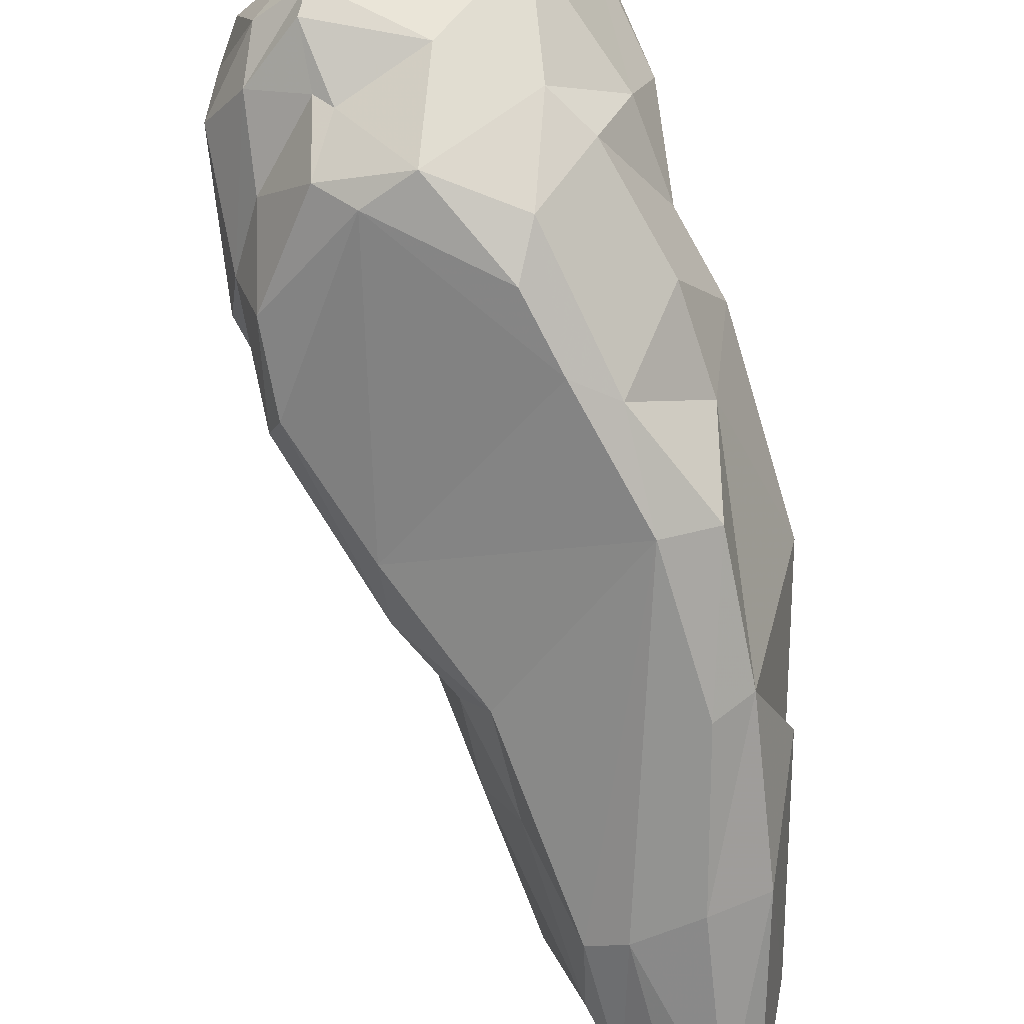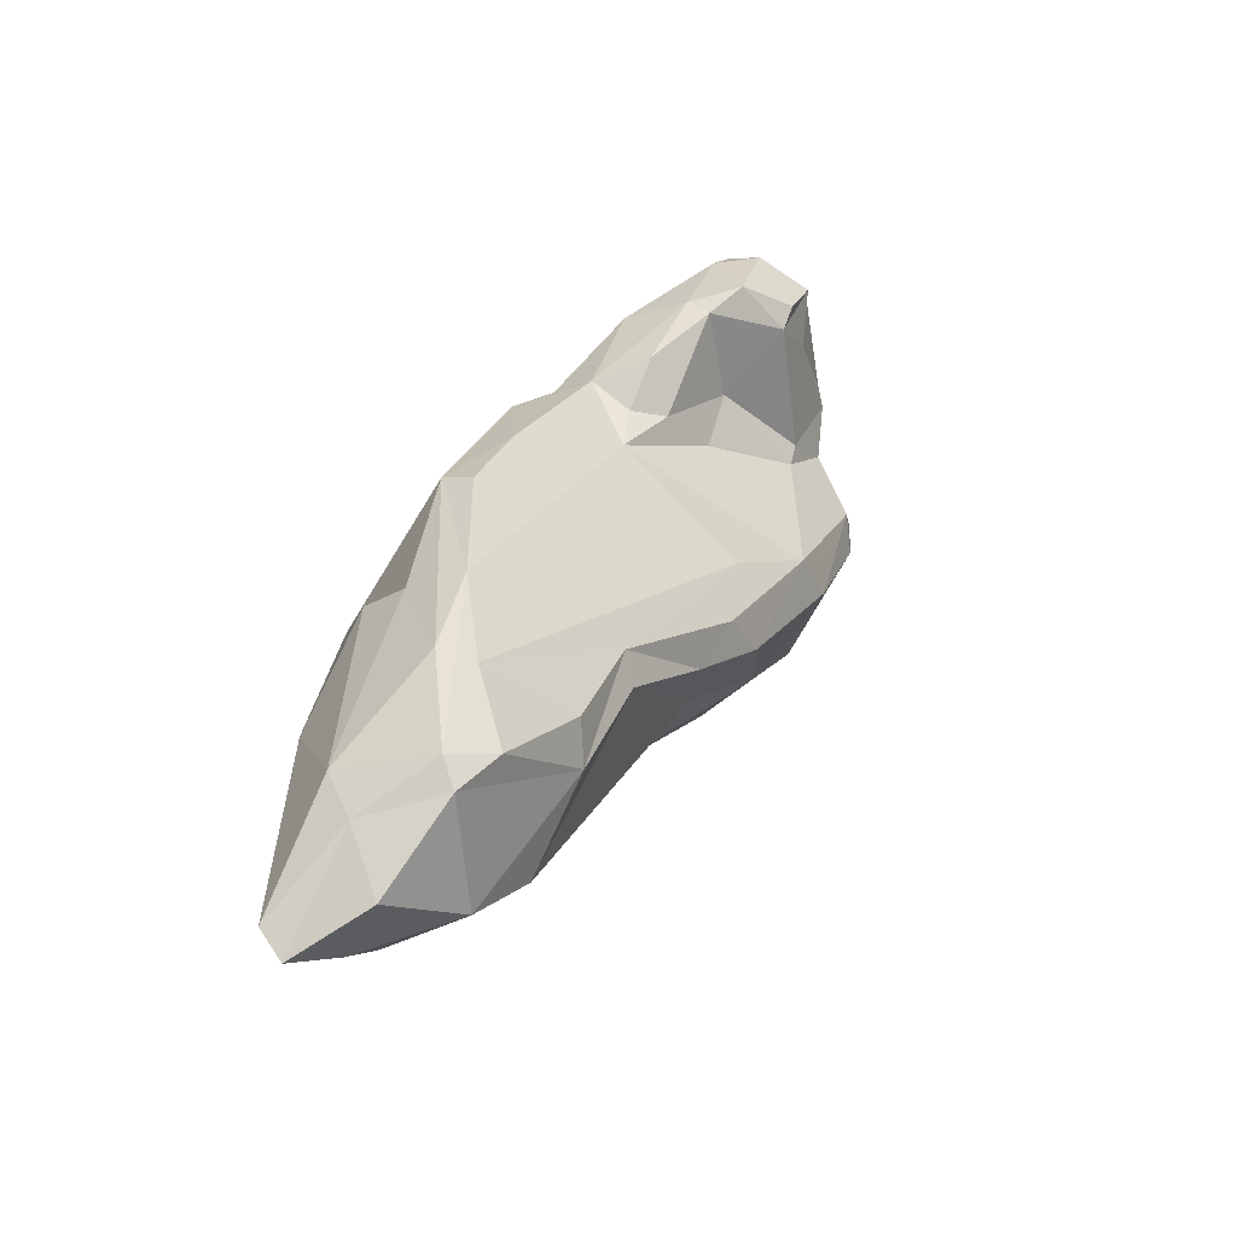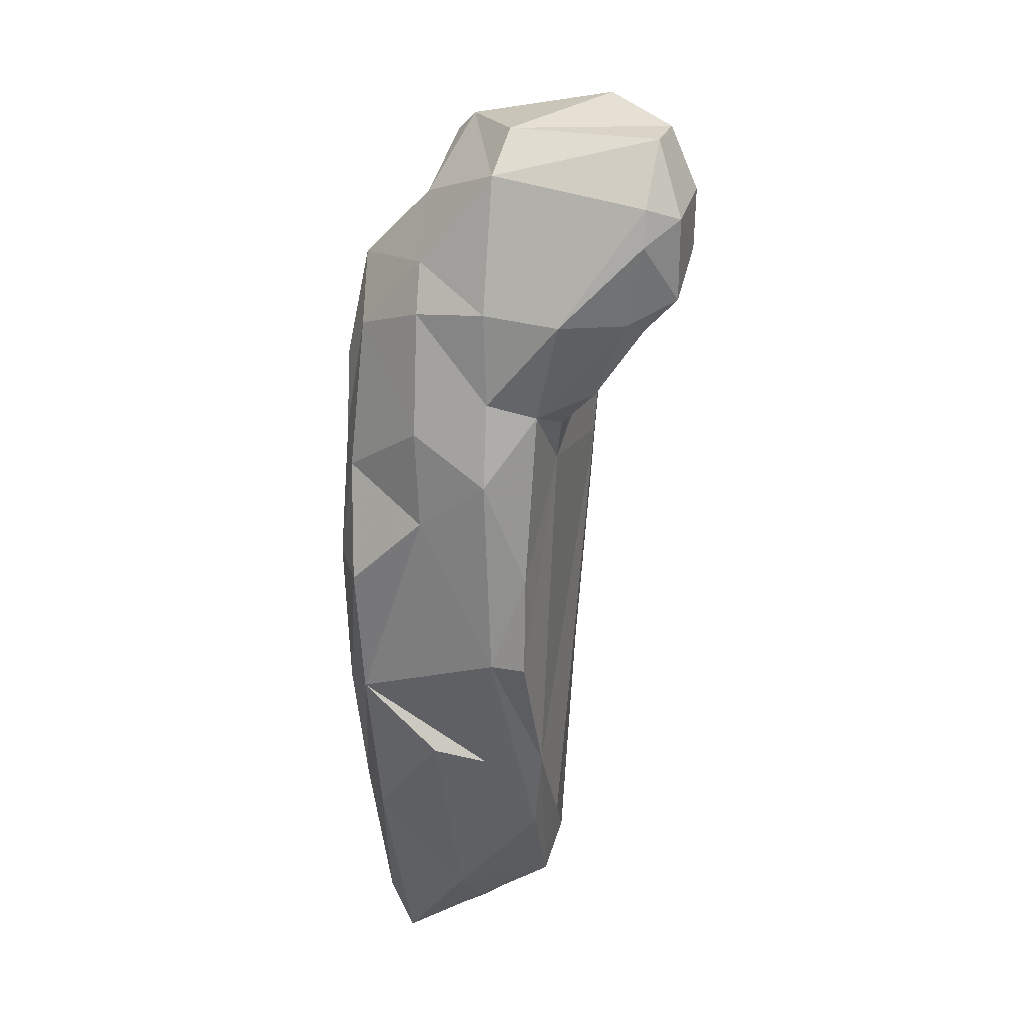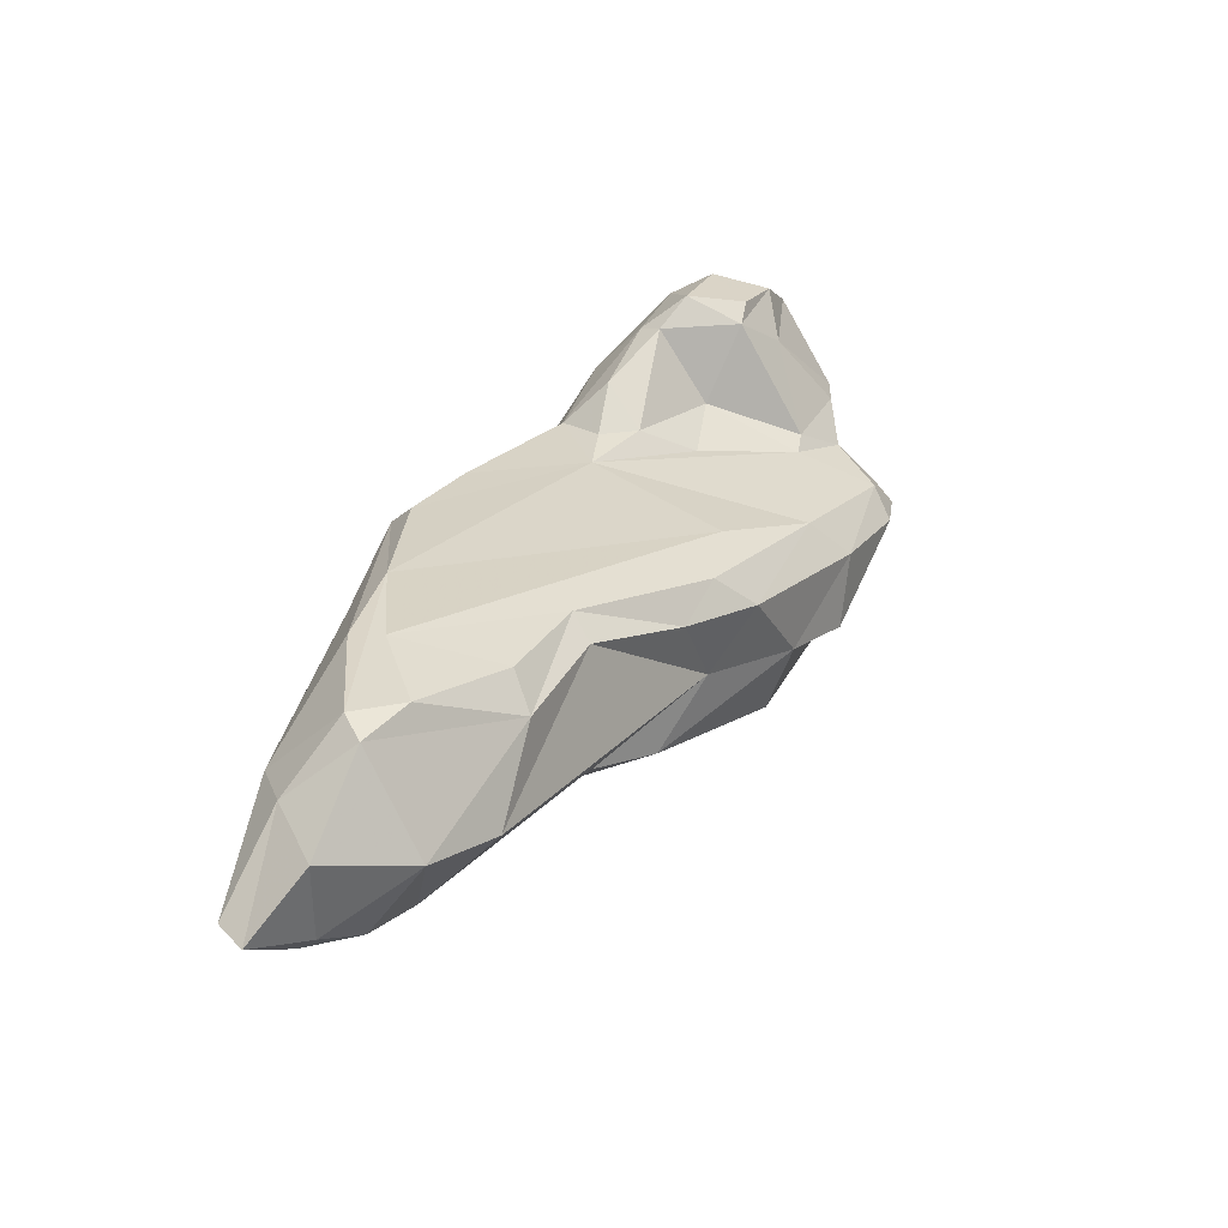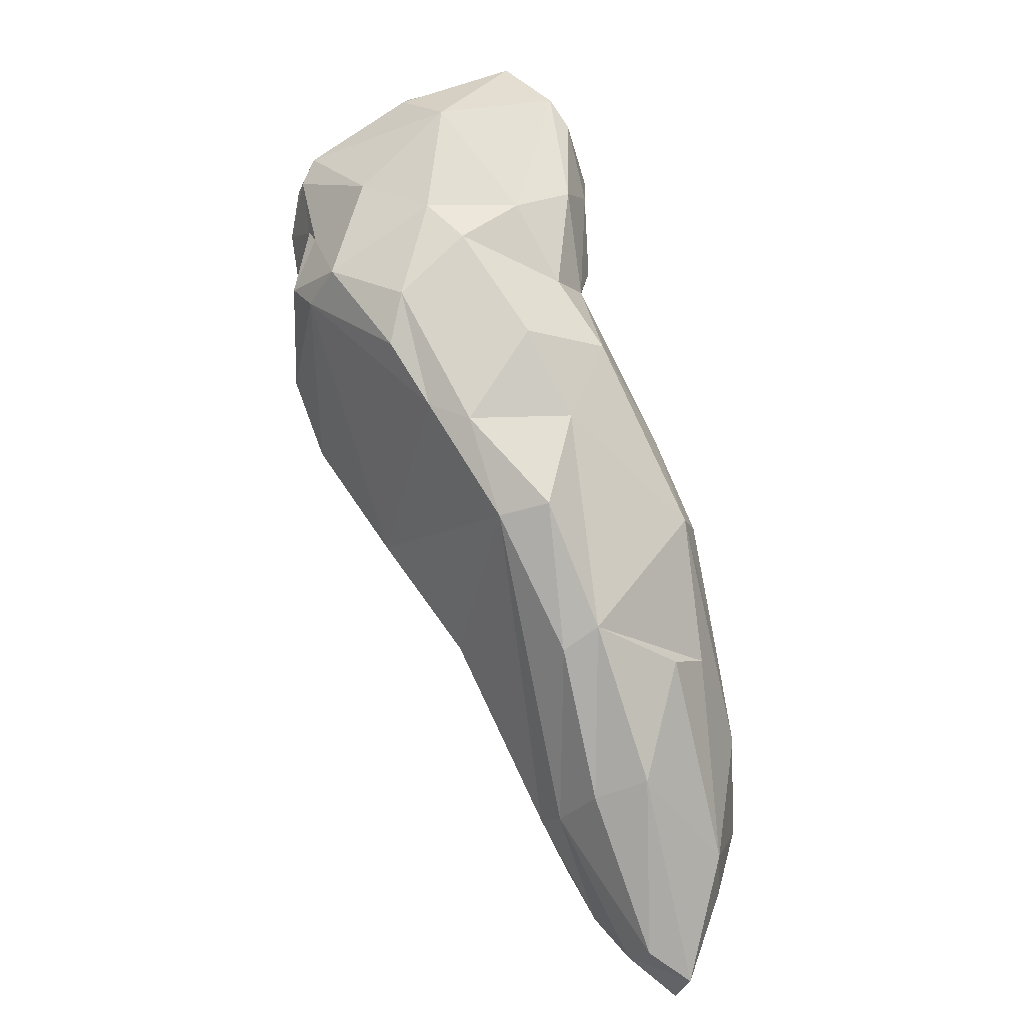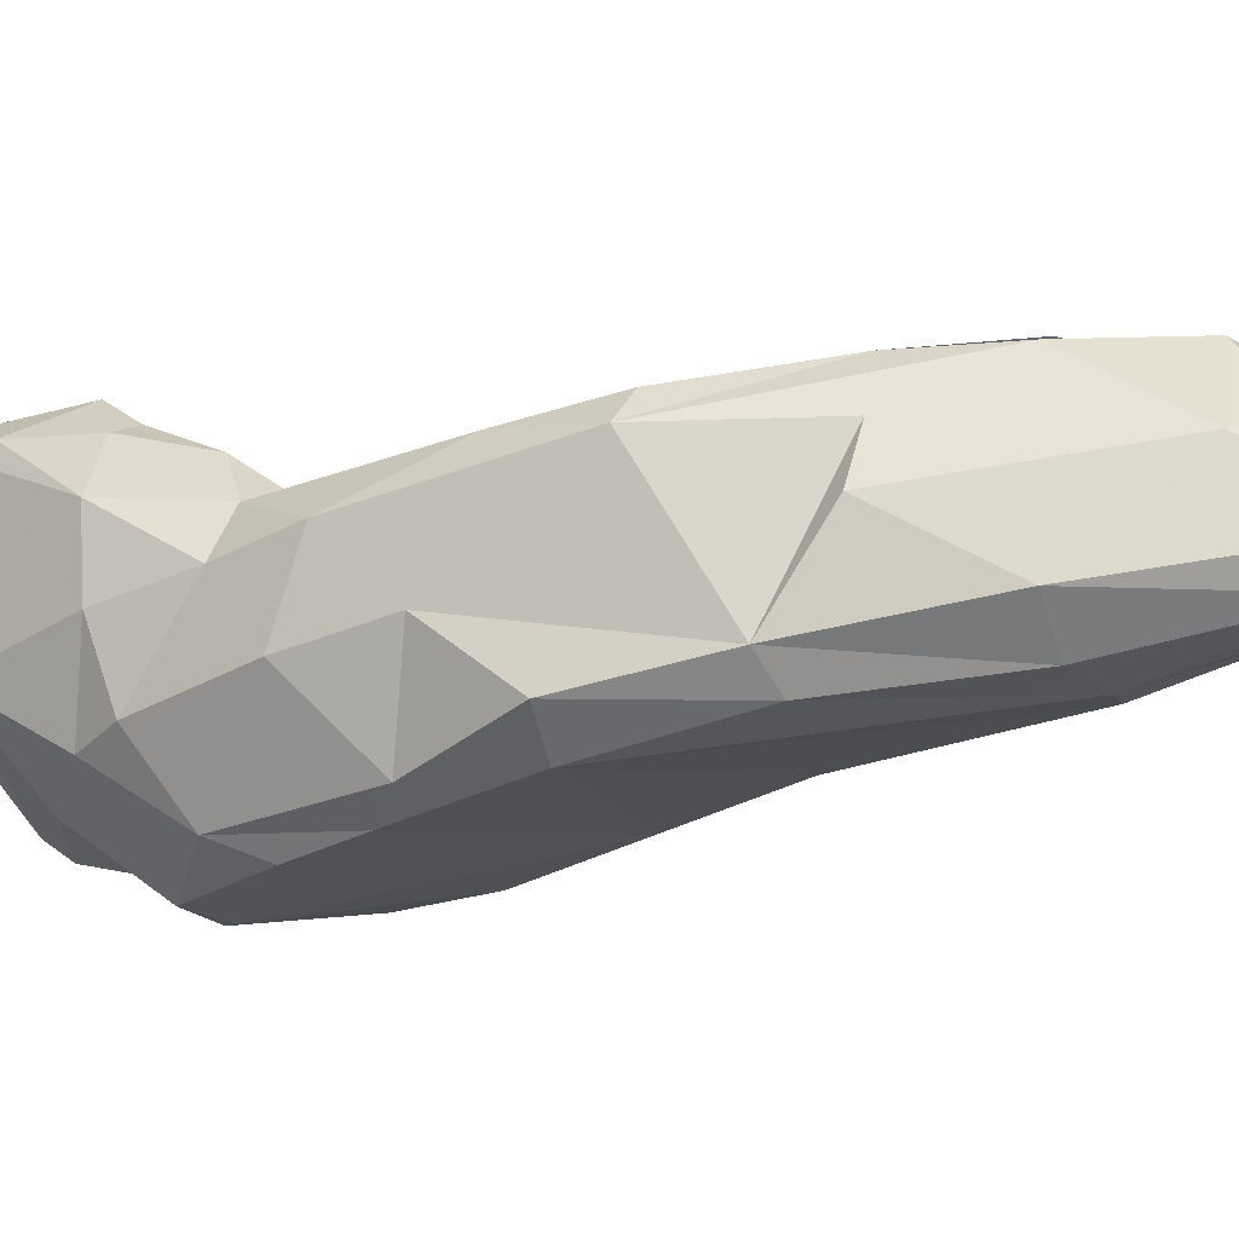
<metadata>
{"format":"obj","ext":"obj","renderer":"f3d","projection":"perspective","resolution":1024,"background":"white","views":[{"elev":-73.9,"azim":168.7,"up":"+Z"},{"elev":-42.5,"azim":-47.7,"up":"+Y"},{"elev":52.8,"azim":-86.9,"up":"+Y"},{"elev":-53.9,"azim":-25.4,"up":"+Y"},{"elev":14.8,"azim":-147.5,"up":"+Y"},{"elev":-34.2,"azim":-94.8,"up":"+Z"}]}
</metadata>
<code>
v 276.5 277.8 58.25
v 276.5 283.4 61.19
v 277 280.9 62.16
v 277.5 276.5 58.58
v 278 282.6 65.77
v 277.9 288.1 65.14
v 278.4 293.1 62.5
v 279.7 278.4 57.64
v 278.4 288.6 56.9
v 279.1 292.7 65.37
v 278.2 279.4 57.01
v 278.5 293.8 59.9
v 279.7 300.3 62.77
v 280.9 296.3 56.16
v 278.5 277.9 62.29
v 278.8 281.3 65.7
v 279.1 287.4 66.28
v 280.1 299.4 64.38
v 282.8 279.5 62.69
v 280.7 287.5 55.86
v 282.4 303.8 64.31
v 284.2 305.8 59.05
v 282.1 279.6 58.43
v 283.4 302.2 55.67
v 280.1 278 58.79
v 280.3 283.6 66.55
v 293.7 302.2 67.39
v 284.7 284.9 57.3
v 284.2 308.7 62.19
v 283.2 285.6 56.58
v 282.2 295.1 55.26
v 285.6 301.5 54.82
v 285.7 282.4 62.84
v 284.3 287.7 66.72
v 284 281.9 58.59
v 288 306.7 65.57
v 287.8 288.4 59.45
v 285.5 286.3 65.78
v 286.9 311.8 62.2
v 286.9 310.9 64.58
v 290.3 314.2 58.69
v 289.2 315.5 61.94
v 289.9 306.4 55
v 286.5 309.8 58.73
v 288.3 309.1 65.75
v 287.7 305.9 55.37
v 288.1 311.5 67.26
v 289.9 293.2 57.59
v 289.1 315.2 68.62
v 291 292.8 59.49
v 288.3 315.8 65.44
v 289.3 288.4 62.39
v 290.6 318.9 69.19
v 291.7 320.2 69.2
v 292 311.6 55.84
v 287.7 291.6 66.41
v 289.7 314.3 69.46
v 286.7 292.7 66.87
v 292.1 309.2 54.98
v 290 309.6 66.5
v 292.4 315.6 58.73
v 290.5 315.7 70.94
v 292.2 295.6 66.19
v 293.2 310.2 66.31
v 292.1 319.3 70.85
v 293.8 319.9 62.1
v 293.4 316.2 71.62
v 294.9 297.6 58.24
v 294.8 318.7 71.61
v 294 295 59.88
v 293.2 298.4 67.3
v 294.8 321.7 69.71
v 293.4 315.1 71
v 294.8 297.2 63.26
v 296.5 316.3 58.88
v 296.2 312.4 55.71
v 293.3 313.1 67.31
v 298.2 305.4 67.67
v 296.7 320.3 62.79
v 299.3 302.1 58.55
v 296.4 321.1 70.29
v 299.4 313.4 58.55
v 295.7 298.8 66.55
v 298.3 312.2 67.25
v 299.7 311 57.03
v 301.1 317.3 60.82
v 295.9 316.5 70.24
v 299.7 320.1 67.5
v 300.3 319.1 67.86
v 298.3 313.3 67.59
v 297.9 310.5 56.11
v 301.3 316.1 60.01
v 300.7 305.7 58.36
v 299.2 301.2 63.59
v 299.9 316.9 68.24
v 300.8 314.7 67.13
v 300.9 305.7 66.79
v 299.6 301.2 60.05
v 302.4 311.6 67.45
v 301.5 317.8 64.62
v 300.2 313.7 59.16
v 301.9 306.4 61.13
v 301.6 309.6 60.06
v 303.7 315 65.82
v 302.9 315.4 61.69
v 302.7 313.1 60.83
v 303.5 310.4 66.65
v 301.9 304.4 63.66
v 304 311.3 62.87
v 304.1 312.8 66.34
g foo
f 8 4 1
f 8 1 11
f 9 11 1
f 20 11 9
f 14 20 9
f 4 8 25
f 30 11 20
f 20 14 31
f 8 11 30
f 24 31 14
f 8 23 25
f 30 20 31
f 31 24 32
f 23 30 28
f 23 8 30
f 30 31 32
f 32 24 46
f 35 23 28
f 43 32 46
f 28 37 35
f 28 30 32
f 28 32 48
f 43 46 55
f 37 28 48
f 43 55 59
f 50 37 48
f 32 43 68
f 48 32 68
f 59 55 76
f 70 48 68
f 70 50 48
f 43 59 91
f 91 59 76
f 68 43 91
f 91 76 85
f 85 76 82
f 70 68 80
f 80 68 91
f 93 91 85
f 80 98 70
f 80 91 93
f 85 82 101
f 98 80 93
f 103 93 85
f 103 85 101
f 98 93 102
f 102 93 103
f 3 1 4
f 1 3 2
f 9 1 2
f 9 2 12
f 9 12 14
f 3 4 15
f 15 4 25
f 22 24 14
f 25 19 15
f 25 23 19
f 24 22 46
f 35 19 23
f 44 46 22
f 19 35 33
f 52 33 35
f 37 52 35
f 46 44 55
f 55 44 41
f 55 41 61
f 52 37 50
f 76 55 61
f 52 74 33
f 52 50 74
f 76 61 75
f 70 74 50
f 82 76 75
f 82 75 92
f 92 75 86
f 70 94 74
f 98 94 70
f 101 82 92
f 98 102 94
f 103 101 106
f 106 101 92
f 106 92 86
f 102 108 94
f 106 86 105
f 102 103 106
f 108 102 109
f 109 102 106
f 109 106 105
f 7 12 2
f 3 16 5
f 3 15 16
f 2 3 5
f 7 2 6
f 2 5 6
f 7 14 12
f 14 7 13
f 22 14 13
f 22 13 29
f 15 19 16
f 29 44 22
f 19 38 16
f 44 29 41
f 29 39 41
f 38 19 33
f 39 42 41
f 41 42 61
f 33 56 38
f 61 42 66
f 75 61 66
f 33 74 56
f 63 56 74
f 75 66 86
f 74 83 63
f 86 66 79
f 74 94 83
f 94 97 83
f 97 94 108
f 105 86 100
f 104 105 100
f 107 97 108
f 109 107 108
f 109 110 107
f 109 105 110
f 110 105 104
f 13 7 6
f 6 5 10
f 13 10 18
f 13 6 10
f 26 5 16
f 10 26 17
f 10 5 26
f 13 18 21
f 29 13 21
f 17 26 34
f 10 17 27
f 18 10 36
f 21 18 36
f 26 16 38
f 36 10 27
f 29 21 40
f 21 36 40
f 40 39 29
f 34 26 38
f 40 36 45
f 39 40 51
f 51 42 39
f 17 34 58
f 58 38 56
f 58 34 38
f 51 54 42
f 17 58 27
f 45 36 60
f 42 54 66
f 60 36 64
f 58 56 63
f 60 64 77
f 58 63 71
f 27 58 71
f 36 27 78
f 63 83 71
f 27 71 78
f 64 36 84
f 77 84 90
f 77 64 84
f 78 71 83
f 36 78 84
f 86 79 88
f 78 83 97
f 90 84 96
f 96 95 90
f 100 86 89
f 89 86 88
f 84 78 99
f 95 96 100
f 100 89 95
f 78 97 99
f 84 99 96
f 96 104 100
f 99 97 107
f 99 107 110
f 99 110 96
f 96 110 104
f 40 45 47
f 40 47 49
f 51 40 49
f 60 47 45
f 53 54 51
f 47 60 57
f 49 47 57
f 51 49 53
f 57 60 77
f 77 73 57
f 66 54 72
f 66 72 79
f 73 90 87
f 73 77 90
f 79 81 88
f 79 72 81
f 89 81 87
f 88 81 89
f 87 90 95
f 89 87 95
f 62 49 57
f 53 49 62
f 62 65 53
f 54 53 65
f 62 57 73
f 62 73 67
f 65 62 67
f 54 65 72
f 65 67 69
f 72 65 69
f 67 73 69
f 72 69 81
f 69 73 87
f 69 87 81
g

</code>
